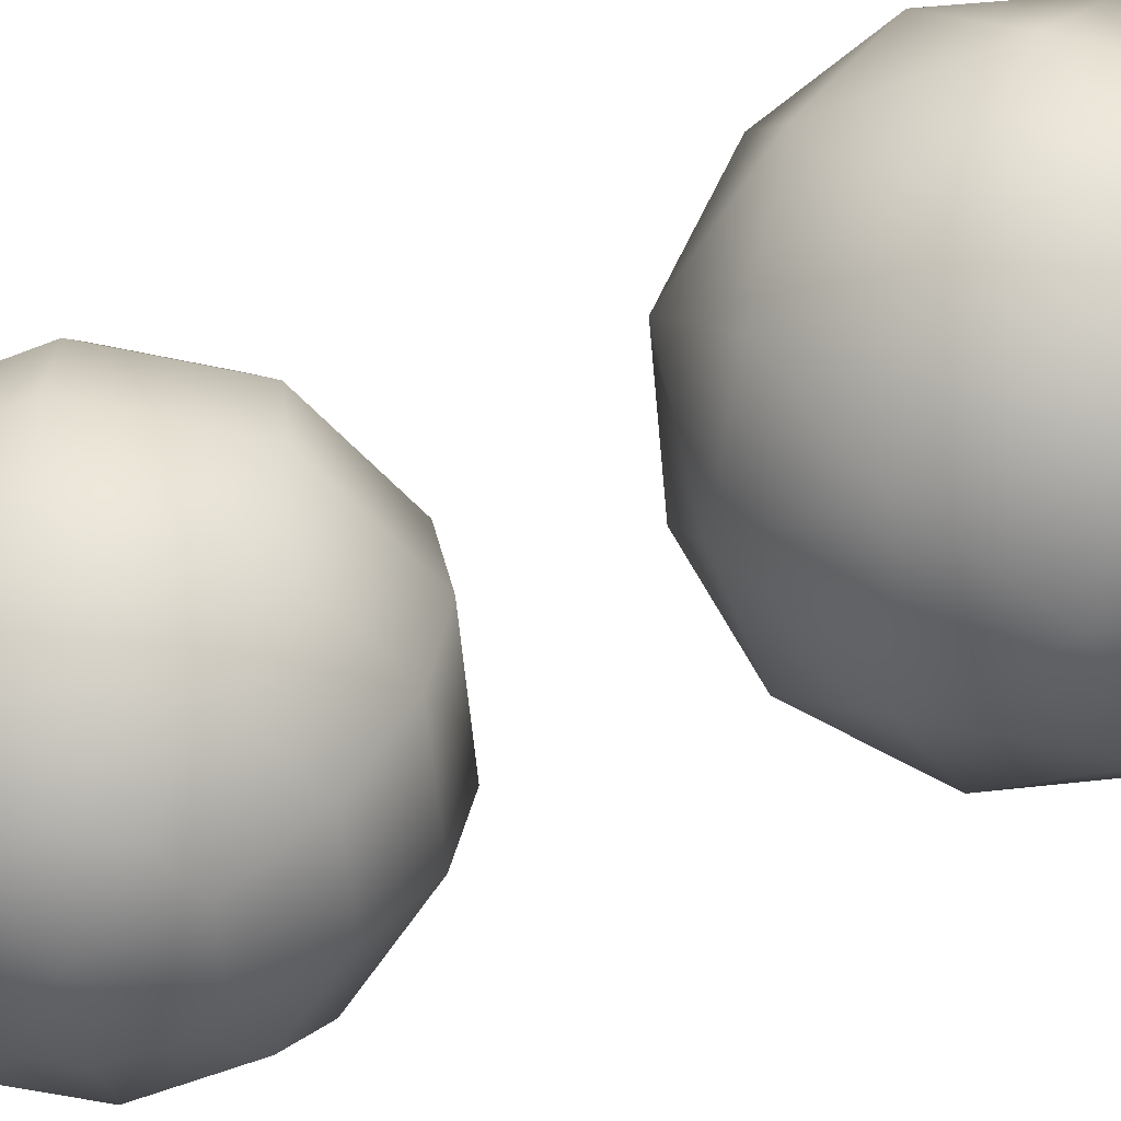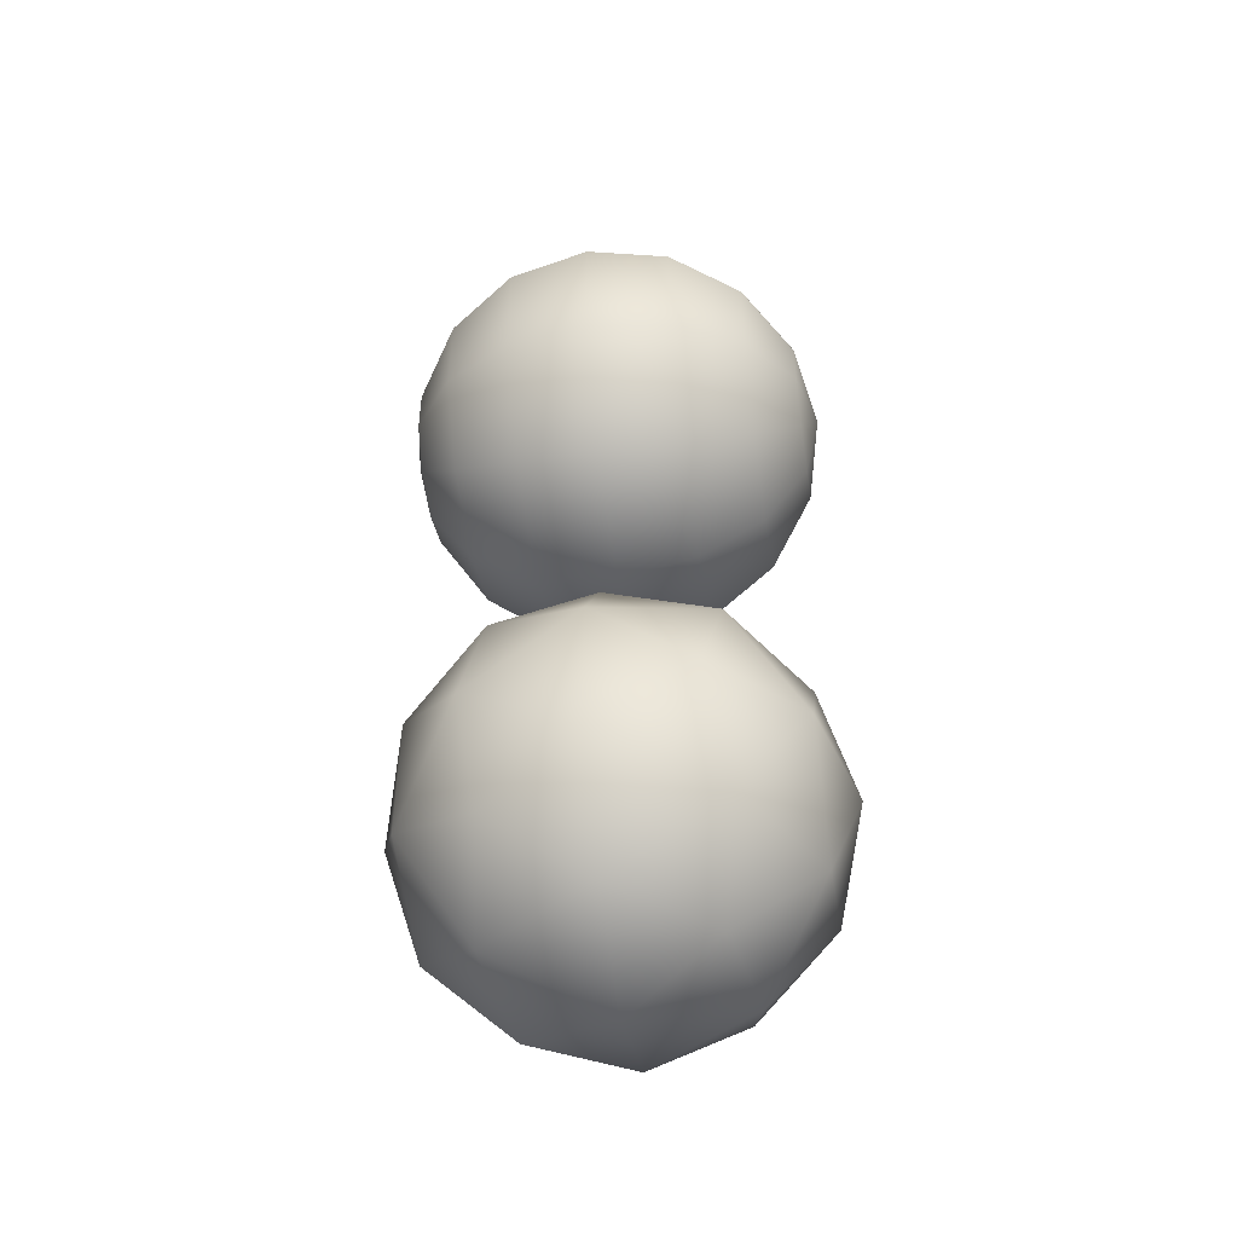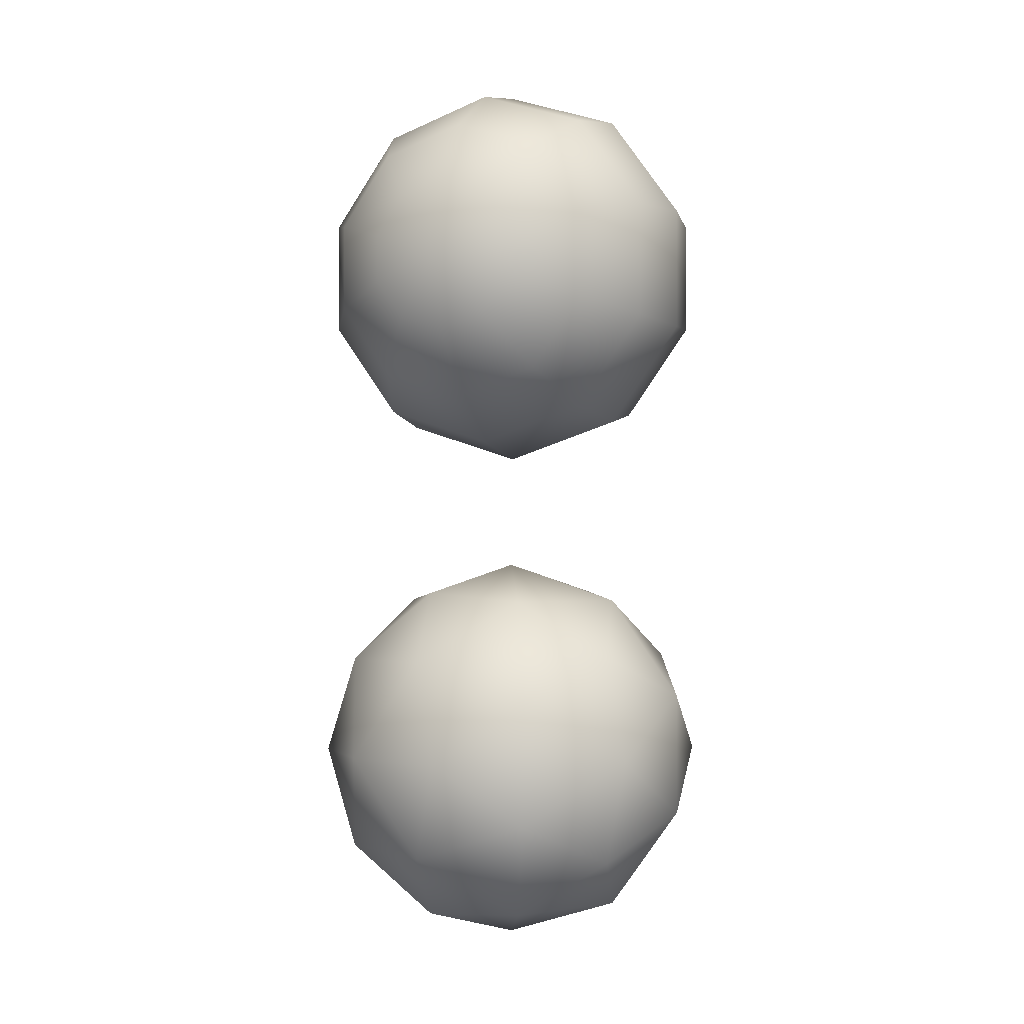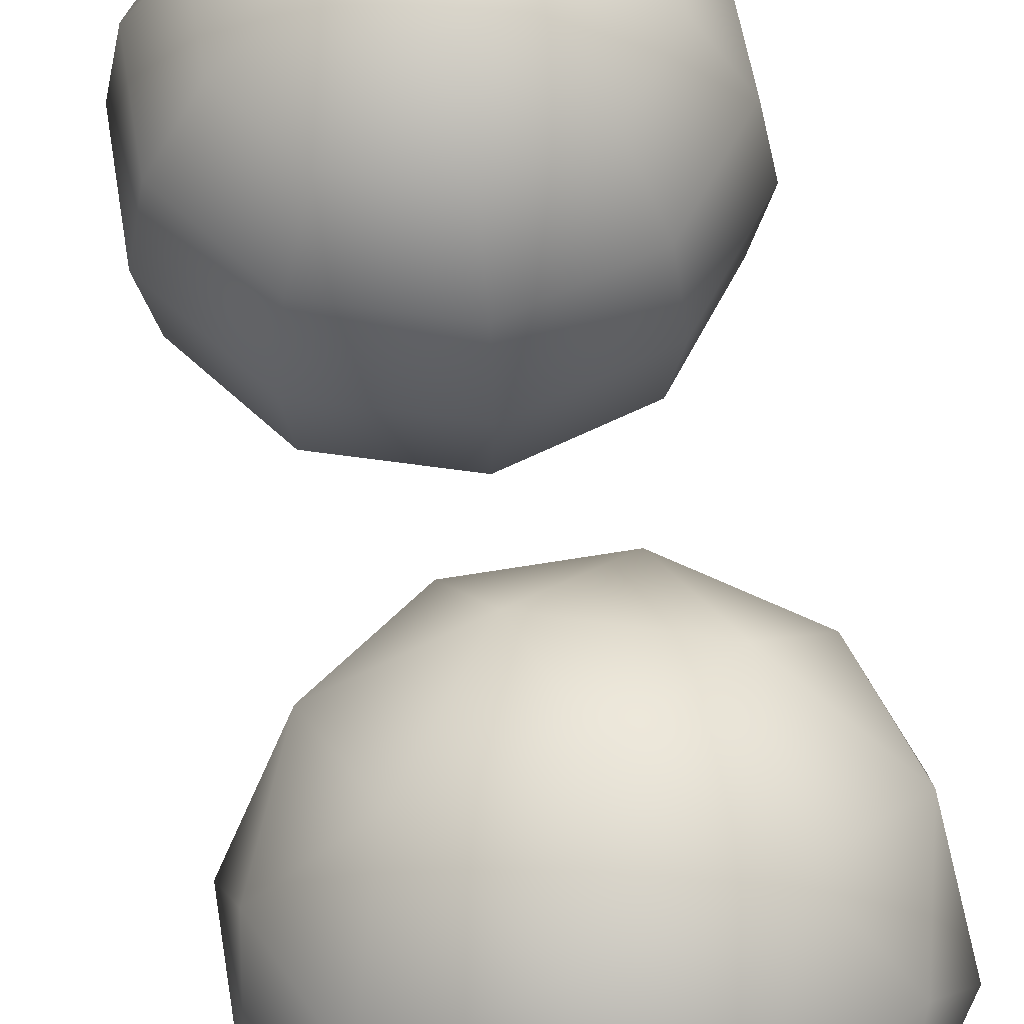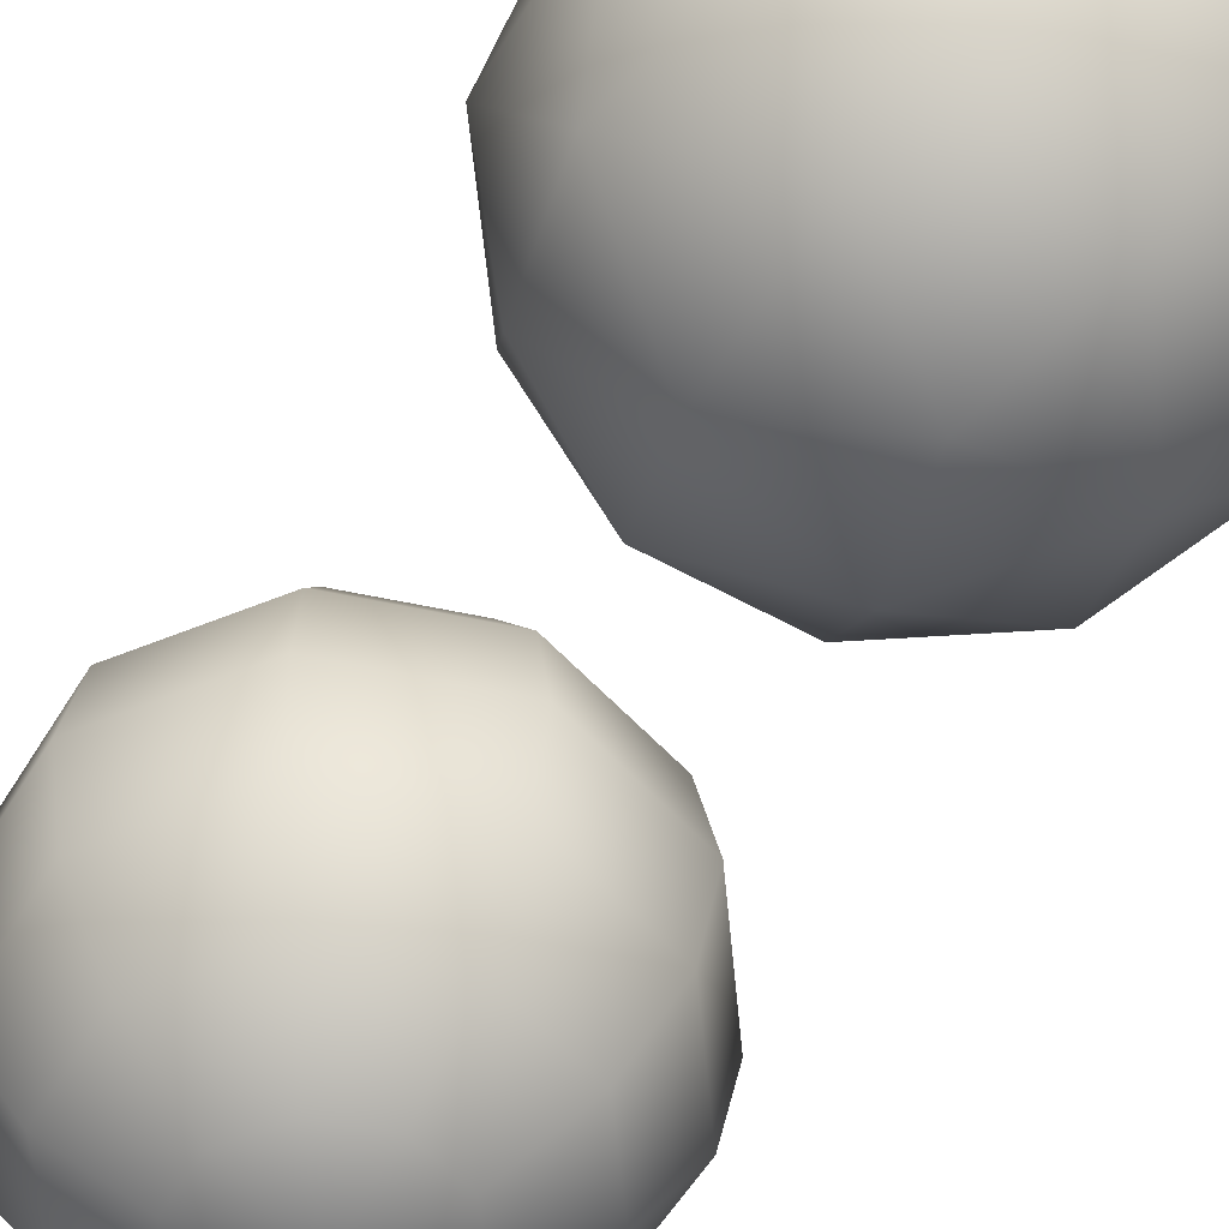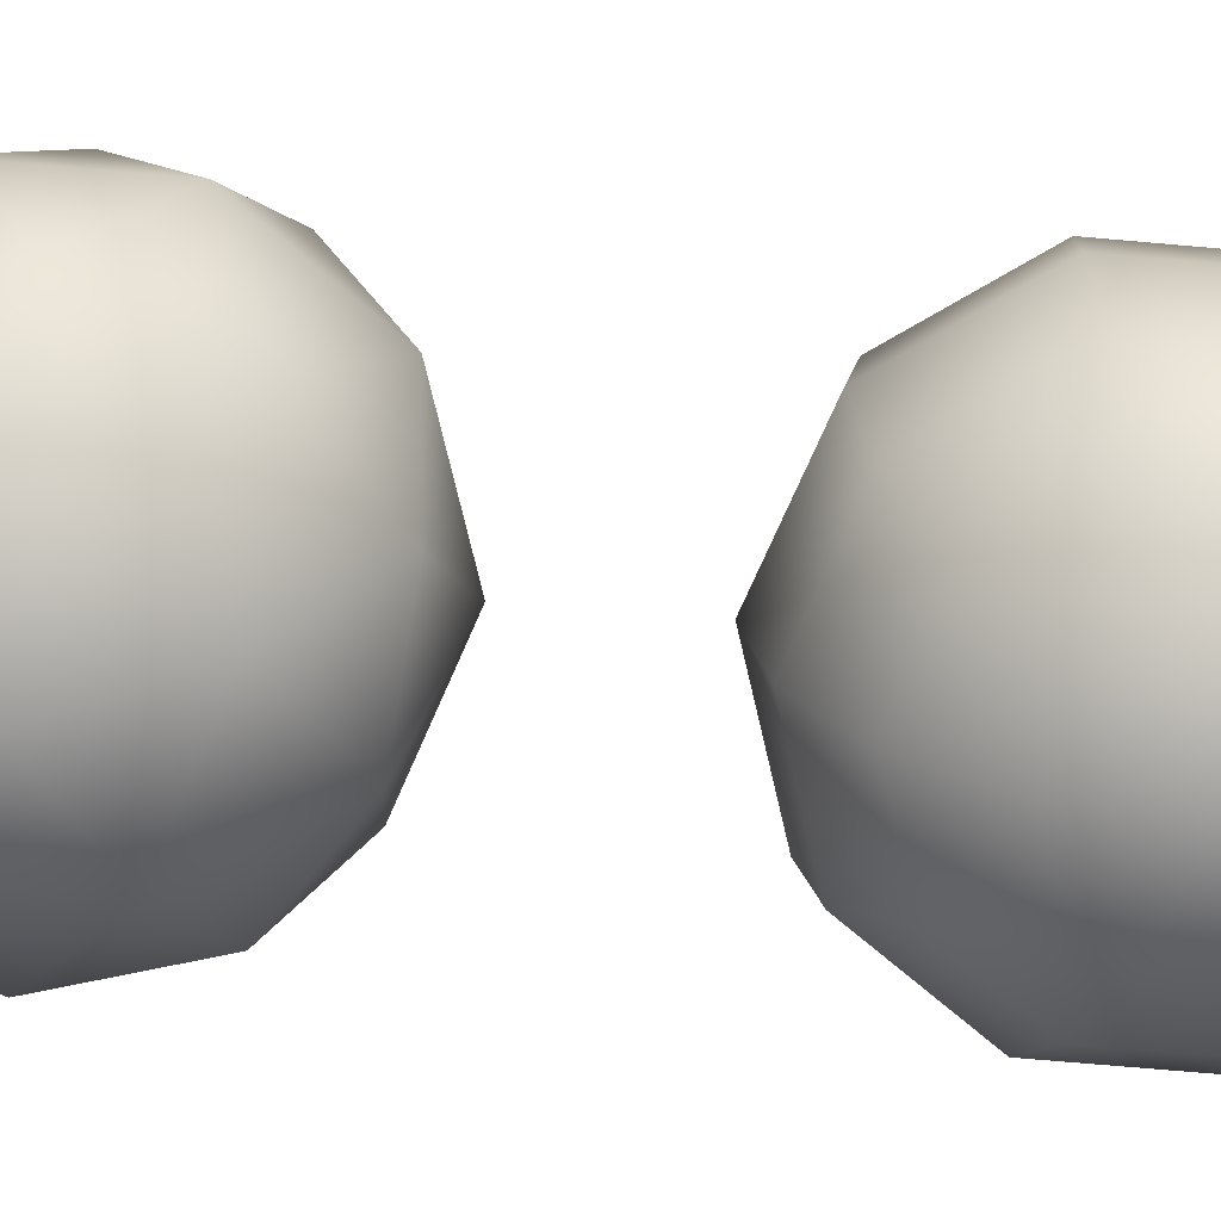
<metadata>
{"format":"obj","ext":"obj","renderer":"f3d","projection":"perspective","resolution":1024,"background":"white","views":[{"elev":-54.8,"azim":113.0,"up":"+Y"},{"elev":-48.2,"azim":-81.2,"up":"+Z"},{"elev":-1.4,"azim":23.1,"up":"+Z"},{"elev":58.1,"azim":170.5,"up":"+Y"},{"elev":-55.7,"azim":149.3,"up":"+Y"},{"elev":-68.9,"azim":-95.1,"up":"+Y"}]}
</metadata>
<code>
o Sphere
v 0 21.9 -0.7071
v 0.2249 22.11 -0.3096
v 0.4156 21.9 -0.5721
v 0.543 21.57 -0.7474
v 0.5878 21.19 -0.809
v 0.543 20.81 -0.7474
v 0.4156 20.48 -0.5721
v 0.2249 20.26 -0.3096
v 0.364 22.11 -0.1183
v 0.6725 21.9 -0.2185
v 0.8787 21.57 -0.2855
v 0.9511 21.19 -0.309
v 0.8787 20.81 -0.2855
v 0.6725 20.48 -0.2185
v 0.364 20.26 -0.1183
v 0.364 22.11 0.1183
v 0.6725 21.9 0.2185
v 0.8787 21.57 0.2855
v 0.9511 21.19 0.309
v 0.8787 20.81 0.2855
v 0.6725 20.48 0.2185
v 0.364 20.26 0.1183
v 0.2249 22.11 0.3096
v 0.4156 21.9 0.5721
v 0.543 21.57 0.7474
v 0.5878 21.19 0.809
v 0.543 20.81 0.7474
v 0.4156 20.48 0.5721
v 0.2249 20.26 0.3096
v 0 22.11 0.3827
v 0 21.9 0.7071
v 0 21.57 0.9239
v 0 21.19 1
v 0 20.81 0.9239
v 0 20.48 0.7071
v 0 20.26 0.3827
v -0.2249 22.11 0.3096
v -0.4156 21.9 0.5721
v -0.543 21.57 0.7474
v -0.5878 21.19 0.809
v -0.543 20.81 0.7474
v -0.4156 20.48 0.5721
v -0.2249 20.26 0.3096
v -0.364 22.11 0.1183
v -0.6725 21.9 0.2185
v -0.8787 21.57 0.2855
v -0.9511 21.19 0.309
v -0.8787 20.81 0.2855
v -0.6725 20.48 0.2185
v -0.364 20.26 0.1183
v 0 20.19 0
v -0.364 22.11 -0.1183
v -0.6725 21.9 -0.2185
v -0.8787 21.57 -0.2855
v -0.9511 21.19 -0.309
v -0.8787 20.81 -0.2855
v -0.6725 20.48 -0.2185
v -0.364 20.26 -0.1183
v 0 22.19 0
v -0.2249 22.11 -0.3096
v -0.4156 21.9 -0.5721
v -0.543 21.57 -0.7474
v -0.5878 21.19 -0.809
v -0.543 20.81 -0.7474
v -0.4156 20.48 -0.5721
v -0.2249 20.26 -0.3096
v -0 22.11 -0.3827
v -0 21.57 -0.9239
v -0 21.19 -1
v -0 20.81 -0.9239
v 0 20.48 -0.7071
v -0 20.26 -0.3827
v 0 20.17 -2.581
v 0.7236 20.72 -2.055
v -0.2764 20.72 -1.731
v -0.8944 20.72 -2.581
v -0.2764 20.72 -3.432
v 0.7236 20.72 -3.107
v 0.2764 21.62 -1.731
v -0.7236 21.62 -2.055
v -0.7236 21.62 -3.107
v 0.2764 21.62 -3.432
v 0.8944 21.62 -2.581
v 0 22.17 -2.581
v -0.1625 20.32 -2.081
v 0.4253 20.32 -2.272
v 0.2629 20.64 -1.772
v 0.8506 20.64 -2.581
v 0.4253 20.32 -2.89
v -0.5257 20.32 -2.581
v -0.6882 20.64 -2.081
v -0.1625 20.32 -3.081
v -0.6882 20.64 -3.081
v 0.2629 20.64 -3.39
v 0.9511 21.17 -2.272
v 0.9511 21.17 -2.89
v 0 21.17 -1.581
v 0.5878 21.17 -1.772
v -0.9511 21.17 -2.272
v -0.5878 21.17 -1.772
v -0.5878 21.17 -3.39
v -0.9511 21.17 -2.89
v 0.5878 21.17 -3.39
v 0 21.17 -3.581
v 0.6882 21.7 -2.081
v -0.2629 21.7 -1.772
v -0.8506 21.7 -2.581
v -0.2629 21.7 -3.39
v 0.6882 21.7 -3.081
v 0.1625 22.02 -2.081
v 0.5257 22.02 -2.581
v -0.4253 22.02 -2.272
v -0.4253 22.02 -2.89
v 0.1625 22.02 -3.081
f 72 71 7 8
f 70 69 5 6
f 68 1 3 4
f 67 59 2
f 51 72 8
f 71 70 6 7
f 69 68 4 5
f 1 67 2 3
f 4 3 10 11
f 2 59 9
f 51 8 15
f 7 6 13 14
f 5 4 11 12
f 3 2 9 10
f 8 7 14 15
f 6 5 12 13
f 51 15 22
f 14 13 20 21
f 12 11 18 19
f 10 9 16 17
f 15 14 21 22
f 13 12 19 20
f 11 10 17 18
f 9 59 16
f 17 16 23 24
f 22 21 28 29
f 20 19 26 27
f 18 17 24 25
f 16 59 23
f 51 22 29
f 21 20 27 28
f 19 18 25 26
f 29 28 35 36
f 27 26 33 34
f 25 24 31 32
f 23 59 30
f 51 29 36
f 28 27 34 35
f 26 25 32 33
f 24 23 30 31
f 30 59 37
f 51 36 43
f 35 34 41 42
f 33 32 39 40
f 31 30 37 38
f 36 35 42 43
f 34 33 40 41
f 32 31 38 39
f 42 41 48 49
f 40 39 46 47
f 38 37 44 45
f 43 42 49 50
f 41 40 47 48
f 39 38 45 46
f 37 59 44
f 51 43 50
f 50 49 57 58
f 48 47 55 56
f 46 45 53 54
f 44 59 52
f 51 50 58
f 49 48 56 57
f 47 46 54 55
f 45 44 52 53
f 56 55 63 64
f 54 53 61 62
f 52 59 60
f 51 58 66
f 57 56 64 65
f 55 54 62 63
f 53 52 60 61
f 58 57 65 66
f 51 66 72
f 65 64 70 71
f 63 62 68 69
f 61 60 67 1
f 66 65 71 72
f 64 63 69 70
f 62 61 1 68
f 60 59 67
f 73 86 85
f 74 86 88
f 73 85 90
f 73 90 92
f 73 92 89
f 74 88 95
f 75 87 97
f 76 91 99
f 77 93 101
f 78 94 103
f 74 95 98
f 75 97 100
f 76 99 102
f 77 101 104
f 78 103 96
f 79 105 110
f 80 106 112
f 81 107 113
f 82 108 114
f 83 109 111
f 111 114 84
f 111 109 114
f 109 82 114
f 114 113 84
f 114 108 113
f 108 81 113
f 113 112 84
f 113 107 112
f 107 80 112
f 112 110 84
f 112 106 110
f 106 79 110
f 110 111 84
f 110 105 111
f 105 83 111
f 96 109 83
f 96 103 109
f 103 82 109
f 104 108 82
f 104 101 108
f 101 81 108
f 102 107 81
f 102 99 107
f 99 80 107
f 100 106 80
f 100 97 106
f 97 79 106
f 98 105 79
f 98 95 105
f 95 83 105
f 103 104 82
f 103 94 104
f 94 77 104
f 101 102 81
f 101 93 102
f 93 76 102
f 99 100 80
f 99 91 100
f 91 75 100
f 97 98 79
f 97 87 98
f 87 74 98
f 95 96 83
f 95 88 96
f 88 78 96
f 89 94 78
f 89 92 94
f 92 77 94
f 92 93 77
f 92 90 93
f 90 76 93
f 90 91 76
f 90 85 91
f 85 75 91
f 88 89 78
f 88 86 89
f 86 73 89
f 85 87 75
f 85 86 87
f 86 74 87

</code>
